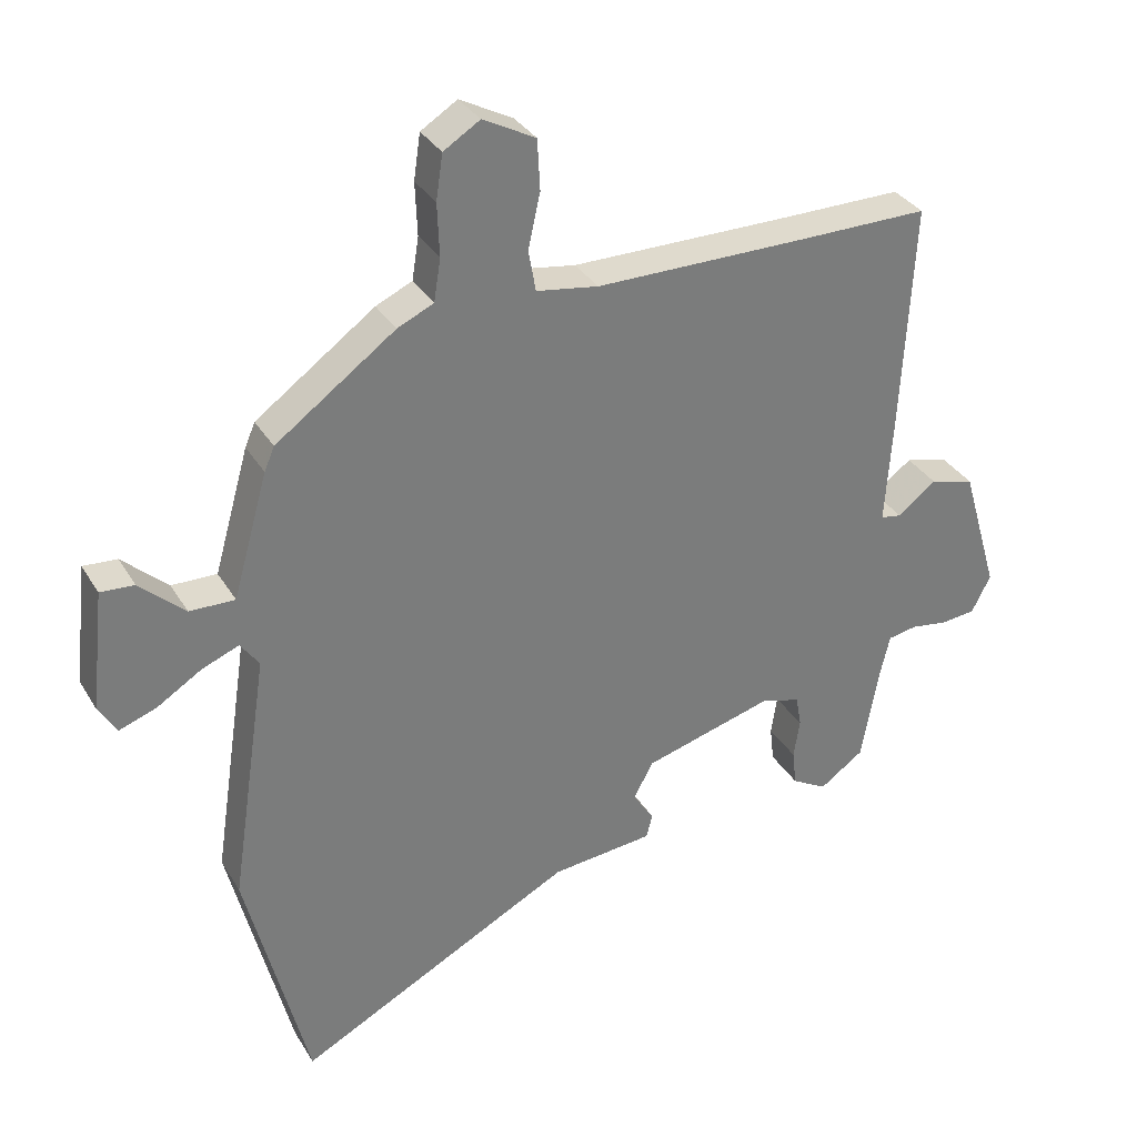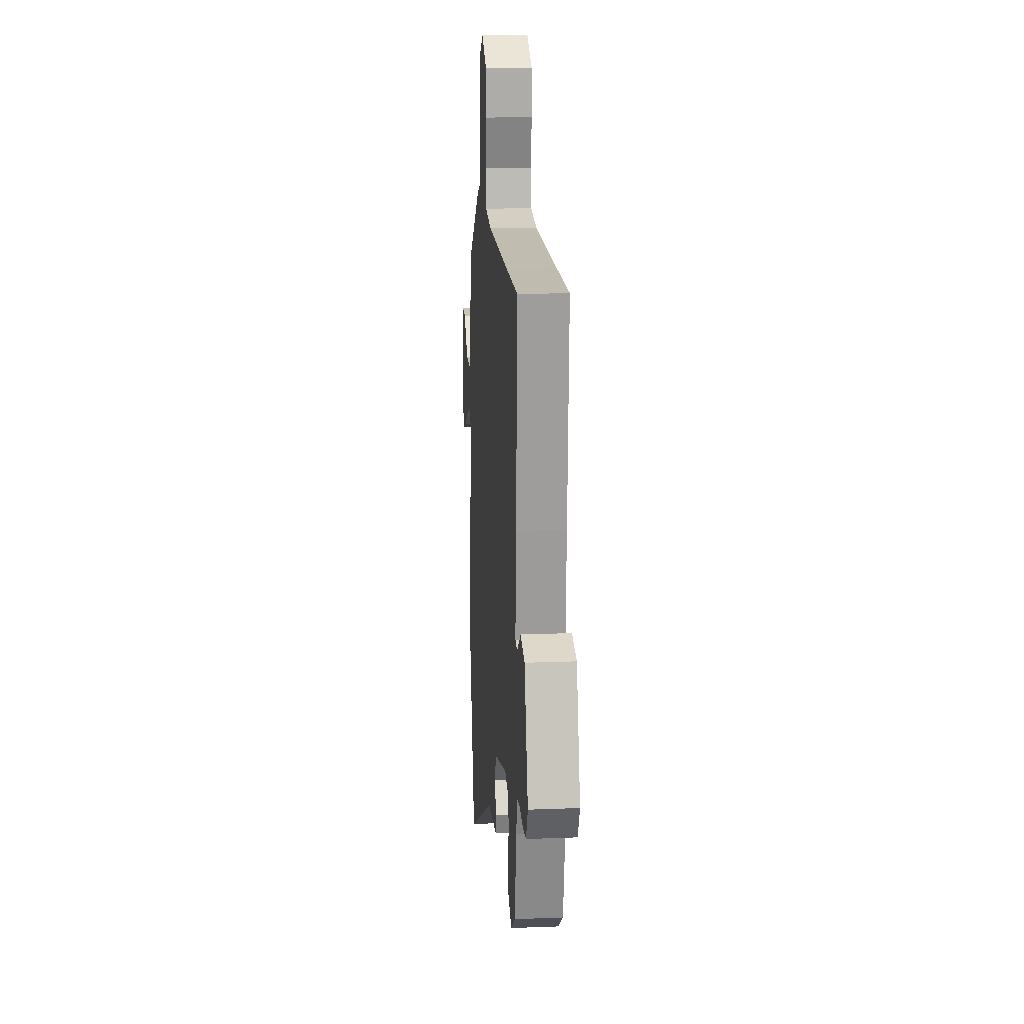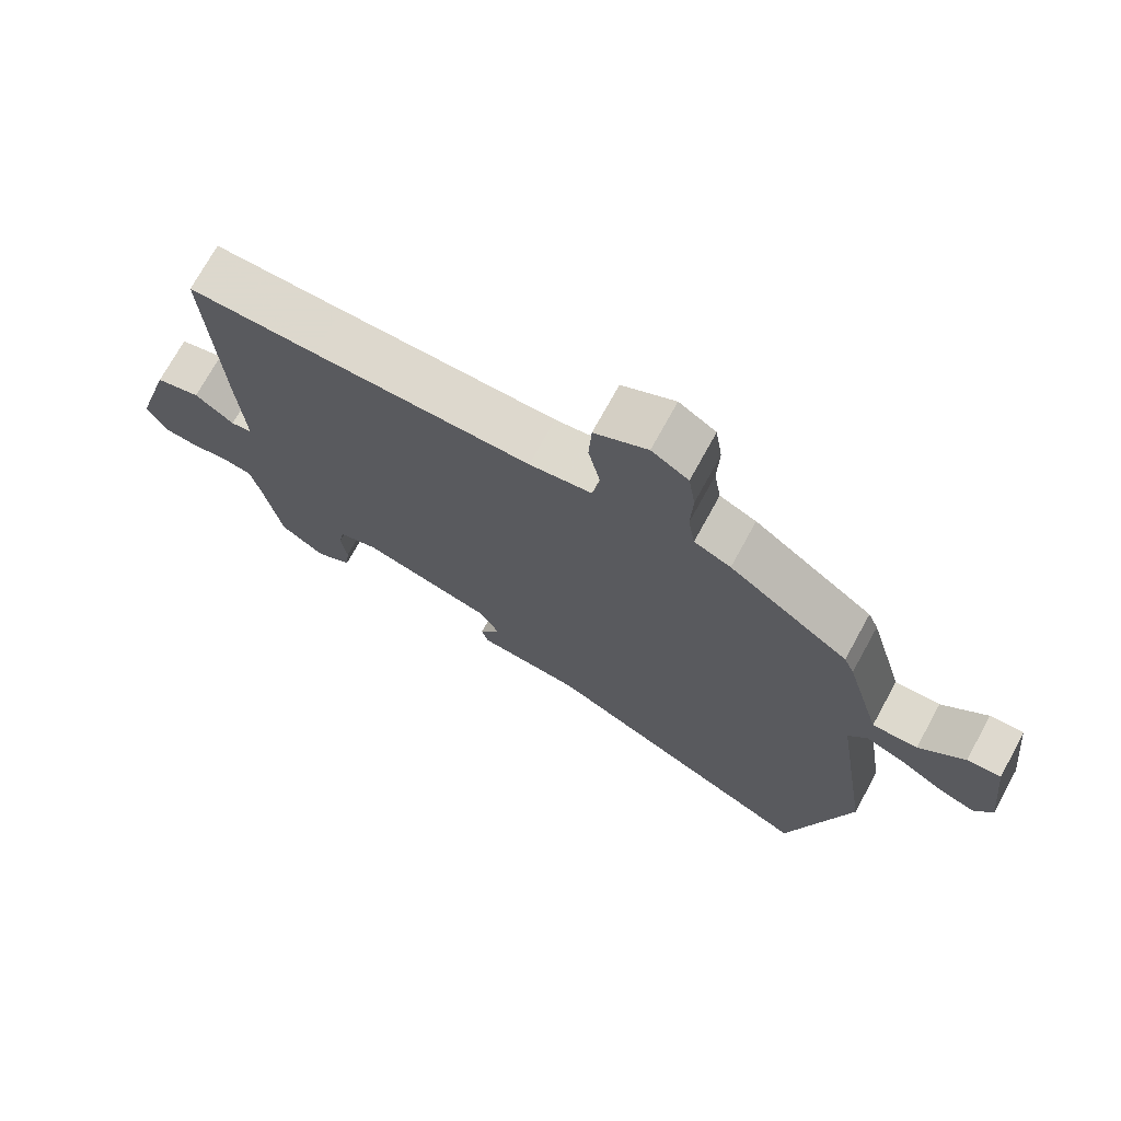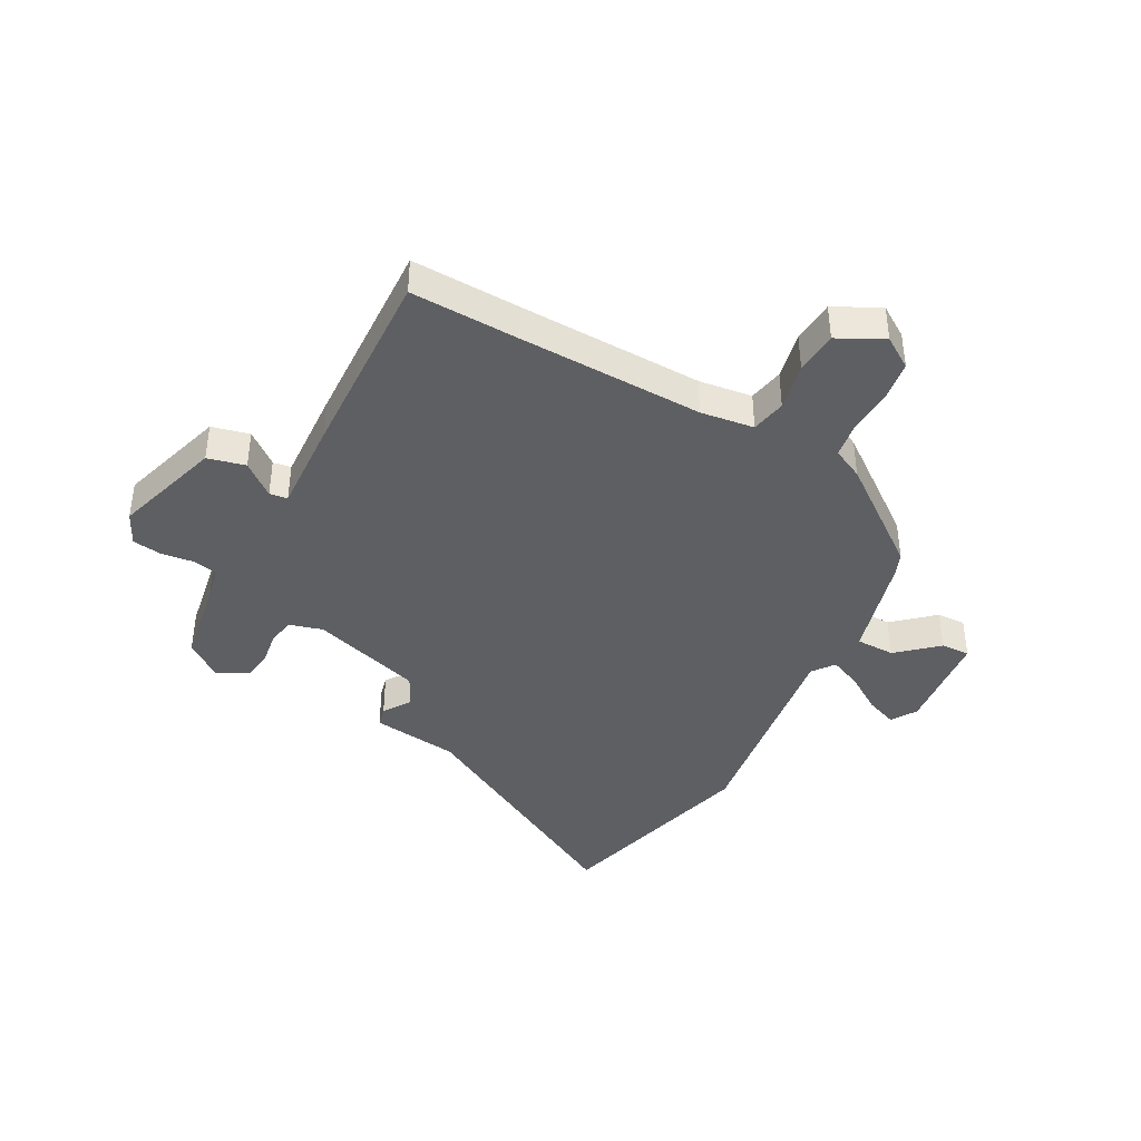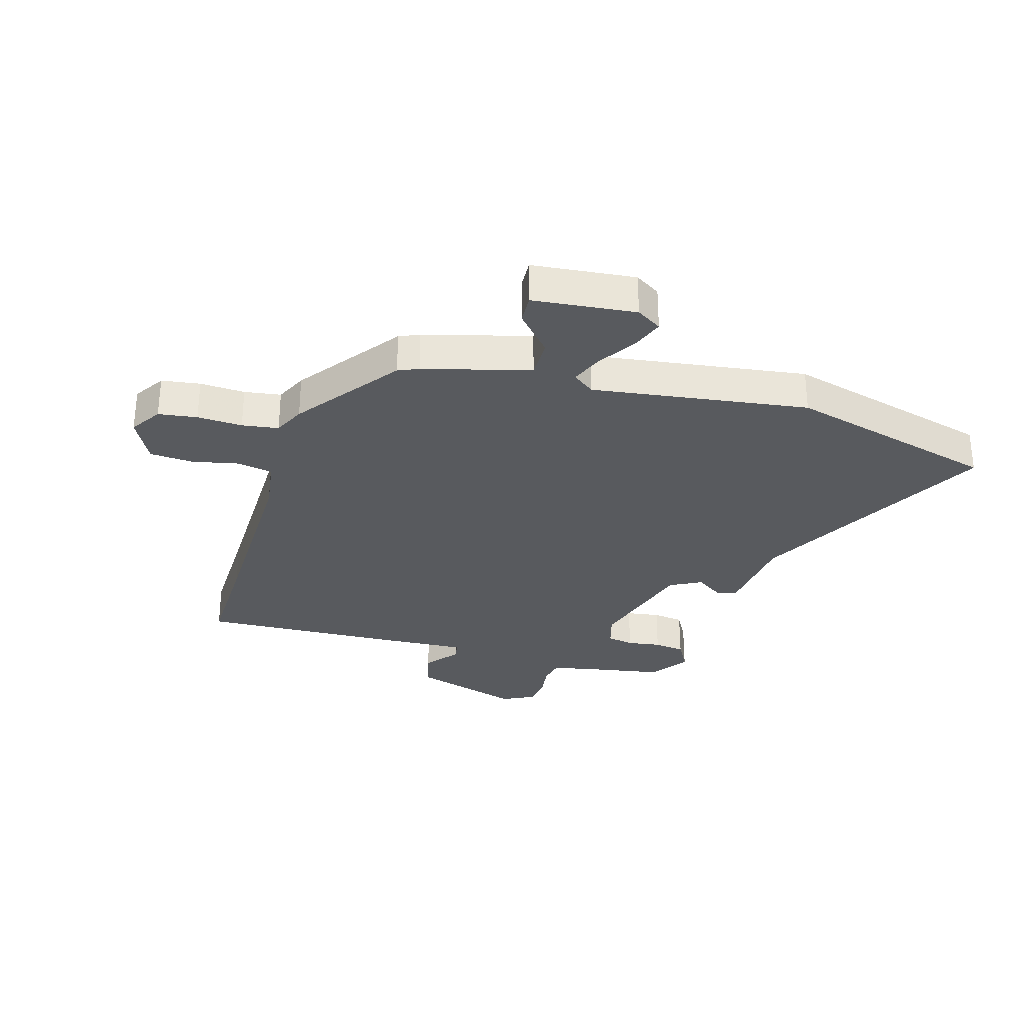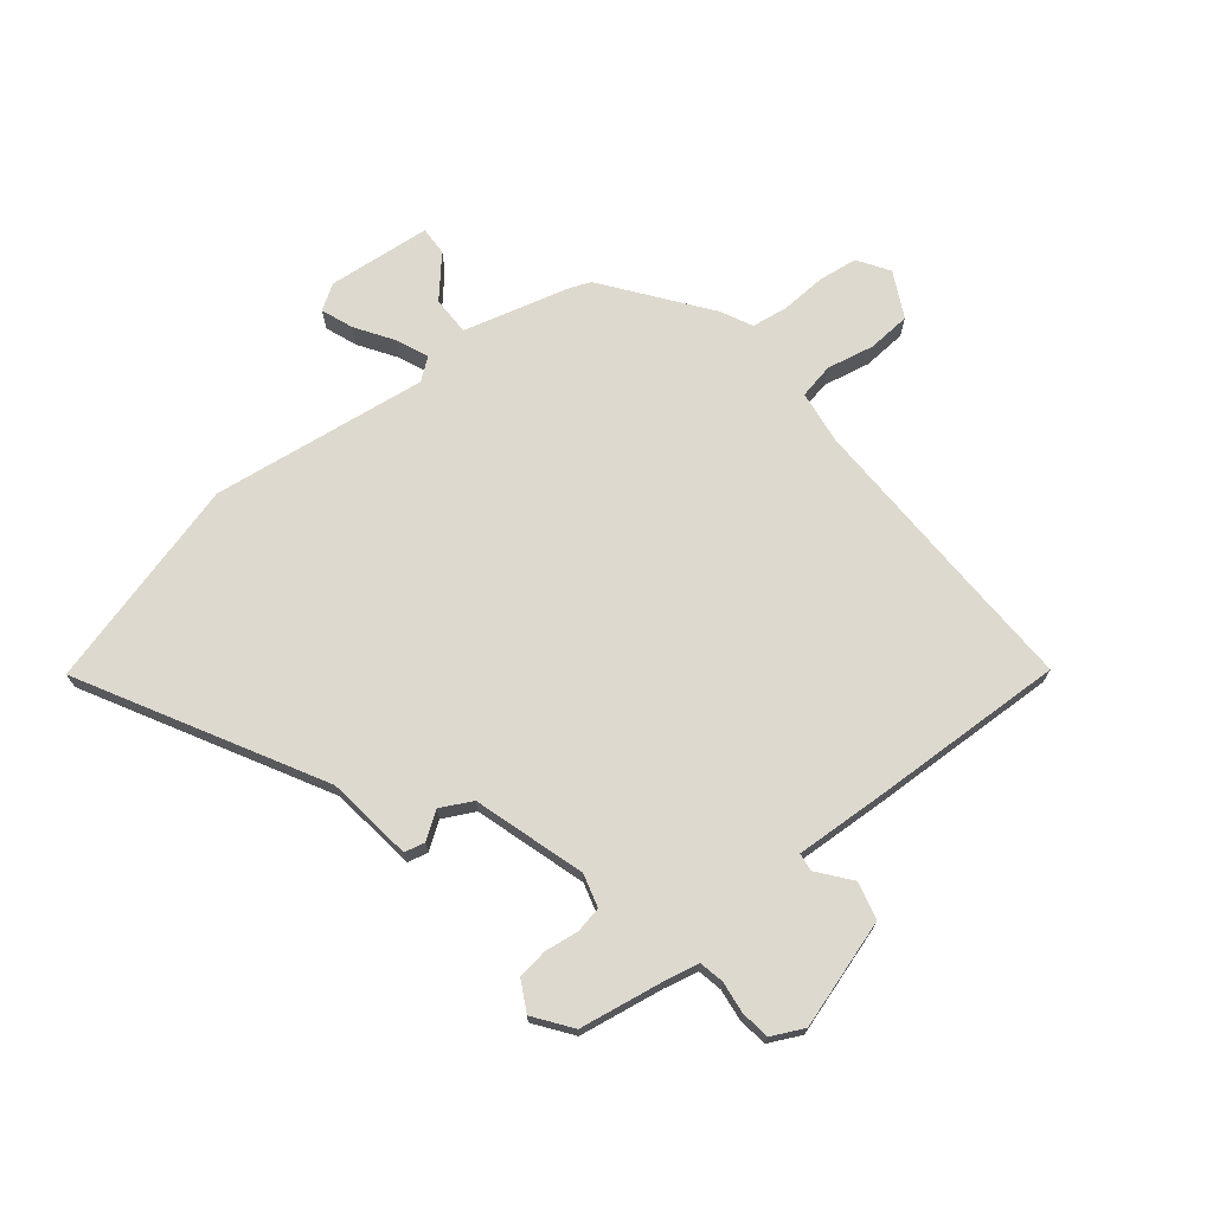
<metadata>
{"format":"obj","ext":"obj","renderer":"f3d","projection":"perspective","resolution":1024,"background":"white","views":[{"elev":32.8,"azim":153.6,"up":"+Z"},{"elev":16.7,"azim":-94.5,"up":"+Z"},{"elev":72.2,"azim":28.7,"up":"+Z"},{"elev":-41.1,"azim":-29.3,"up":"+Y"},{"elev":-30.8,"azim":73.1,"up":"+Y"},{"elev":71.6,"azim":-129.7,"up":"+Y"}]}
</metadata>
<code>
v -0.529 0.07 0.5
v -0.341 0.07 0.498
v -0.022 0.07 0.497
v 0.07 0.07 0.511
v 0.081 0.07 0.572
v 0.063 0.07 0.653
v 0.067 0.07 0.728
v 0.145 0.07 0.769
v 0.199 0.07 0.735
v 0.209 0.07 0.668
v 0.206 0.07 0.59
v 0.216 0.07 0.527
v 0.27 0.07 0.502
v 0.447 0.07 0.373
v 0.462 0.07 0.338
v 0.514 0.07 0.155
v 0.581 0.07 0.156
v 0.648 0.07 0.217
v 0.698 0.07 0.22
v 0.718 0.07 0.042
v 0.691 0.07 -0.002
v 0.636 0.07 0.018
v 0.571 0.07 0.059
v 0.515 0.07 0.082
v 0.487 0.07 0.044
v 0.543 0.07 -0.329
v 0.451 0.07 -0.693
v 0.04 0.07 -0.478
v -0.111 0.07 -0.462
v -0.12 0.07 -0.427
v -0.089 0.07 -0.38
v -0.118 0.07 -0.326
v -0.311 0.07 -0.271
v -0.368 0.07 -0.288
v -0.376 0.07 -0.334
v -0.367 0.07 -0.392
v -0.373 0.07 -0.445
v -0.425 0.07 -0.474
v -0.49 0.07 -0.428
v -0.517 0.07 -0.282
v -0.531 0.07 -0.223
v -0.574 0.07 -0.215
v -0.629 0.07 -0.223
v -0.68 0.07 -0.217
v -0.708 0.07 -0.162
v -0.653 0.07 0.026
v -0.588 0.07 0.043
v -0.531 0.07 -0.001
v -0.5 0.07 0.004
v -0.511 0.07 0.166
v -0.529 0 0.5
v -0.341 0 0.498
v -0.022 0 0.497
v 0.07 0 0.511
v 0.081 0 0.572
v 0.063 0 0.653
v 0.067 0 0.728
v 0.145 0 0.769
v 0.199 0 0.735
v 0.209 0 0.668
v 0.206 0 0.59
v 0.216 0 0.527
v 0.27 0 0.502
v 0.447 0 0.373
v 0.462 0 0.338
v 0.514 0 0.155
v 0.581 0 0.156
v 0.648 0 0.217
v 0.698 0 0.22
v 0.718 0 0.042
v 0.691 0 -0.002
v 0.636 0 0.018
v 0.571 0 0.059
v 0.515 0 0.082
v 0.487 0 0.044
v 0.543 0 -0.329
v 0.451 0 -0.693
v 0.04 0 -0.478
v -0.111 0 -0.462
v -0.12 0 -0.427
v -0.089 0 -0.38
v -0.118 0 -0.326
v -0.311 0 -0.271
v -0.368 0 -0.288
v -0.376 0 -0.334
v -0.367 0 -0.392
v -0.373 0 -0.445
v -0.425 0 -0.474
v -0.49 0 -0.428
v -0.517 0 -0.282
v -0.531 0 -0.223
v -0.574 0 -0.215
v -0.629 0 -0.223
v -0.68 0 -0.217
v -0.708 0 -0.162
v -0.653 0 0.026
v -0.588 0 0.043
v -0.531 0 -0.001
v -0.5 0 0.004
v -0.511 0 0.166
f 49 50 1 2
f 46 47 48
f 45 46 48
f 44 45 48
f 43 44 48
f 42 43 48
f 41 42 48 49
f 49 2 3
f 41 49 3
f 40 41 3
f 38 39 40
f 37 38 40
f 36 37 40
f 35 36 40
f 34 35 40
f 40 3 4
f 34 40 4
f 33 34 4
f 28 29 30 31
f 28 31 32
f 27 28 32
f 26 27 32
f 25 26 32
f 32 33 4
f 25 32 4
f 24 25 4
f 21 22 23
f 20 21 23
f 19 20 23
f 18 19 23
f 17 18 23
f 16 17 23 24
f 24 4 5
f 16 24 5
f 15 16 5
f 14 15 5
f 13 14 5
f 12 13 5
f 9 10 11
f 8 9 11
f 8 11 12
f 7 8 12
f 6 7 12
f 5 6 12
f 52 51 100 99
f 98 97 96
f 98 96 95
f 98 95 94
f 98 94 93
f 98 93 92
f 99 98 92 91
f 53 52 99
f 53 99 91
f 53 91 90
f 90 89 88
f 90 88 87
f 90 87 86
f 90 86 85
f 90 85 84
f 54 53 90
f 54 90 84
f 54 84 83
f 81 80 79 78
f 82 81 78
f 82 78 77
f 82 77 76
f 82 76 75
f 54 83 82
f 54 82 75
f 54 75 74
f 73 72 71
f 73 71 70
f 73 70 69
f 73 69 68
f 73 68 67
f 74 73 67 66
f 55 54 74
f 55 74 66
f 55 66 65
f 55 65 64
f 55 64 63
f 55 63 62
f 61 60 59
f 61 59 58
f 62 61 58
f 62 58 57
f 62 57 56
f 62 56 55
f 1 51 52 2
f 2 52 53 3
f 3 53 54 4
f 4 54 55 5
f 5 55 56 6
f 6 56 57 7
f 7 57 58 8
f 8 58 59 9
f 9 59 60 10
f 10 60 61 11
f 11 61 62 12
f 12 62 63 13
f 13 63 64 14
f 14 64 65 15
f 15 65 66 16
f 16 66 67 17
f 17 67 68 18
f 18 68 69 19
f 19 69 70 20
f 20 70 71 21
f 21 71 72 22
f 22 72 73 23
f 23 73 74 24
f 24 74 75 25
f 25 75 76 26
f 26 76 77 27
f 27 77 78 28
f 28 78 79 29
f 29 79 80 30
f 30 80 81 31
f 31 81 82 32
f 32 82 83 33
f 33 83 84 34
f 34 84 85 35
f 35 85 86 36
f 36 86 87 37
f 37 87 88 38
f 38 88 89 39
f 39 89 90 40
f 40 90 91 41
f 41 91 92 42
f 42 92 93 43
f 43 93 94 44
f 44 94 95 45
f 45 95 96 46
f 46 96 97 47
f 47 97 98 48
f 48 98 99 49
f 49 99 100 50
f 50 100 51 1

</code>
